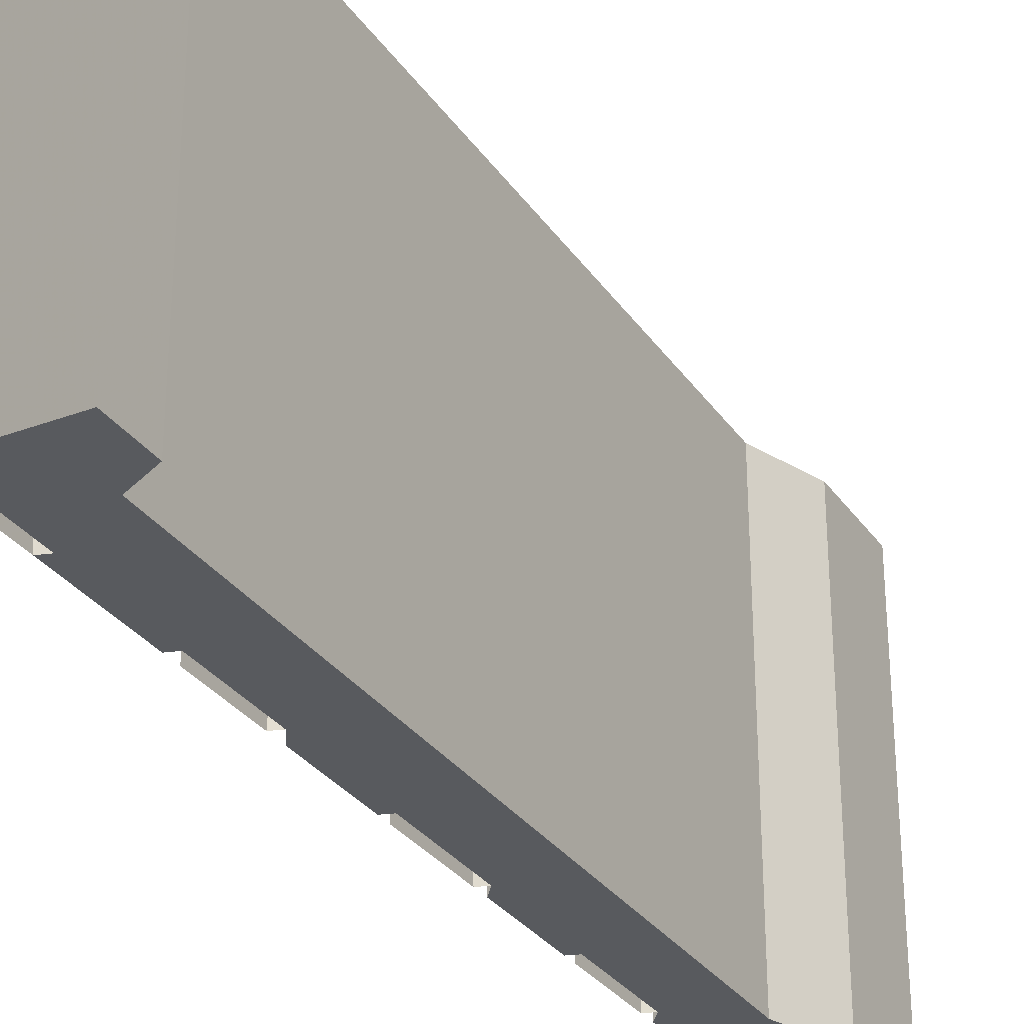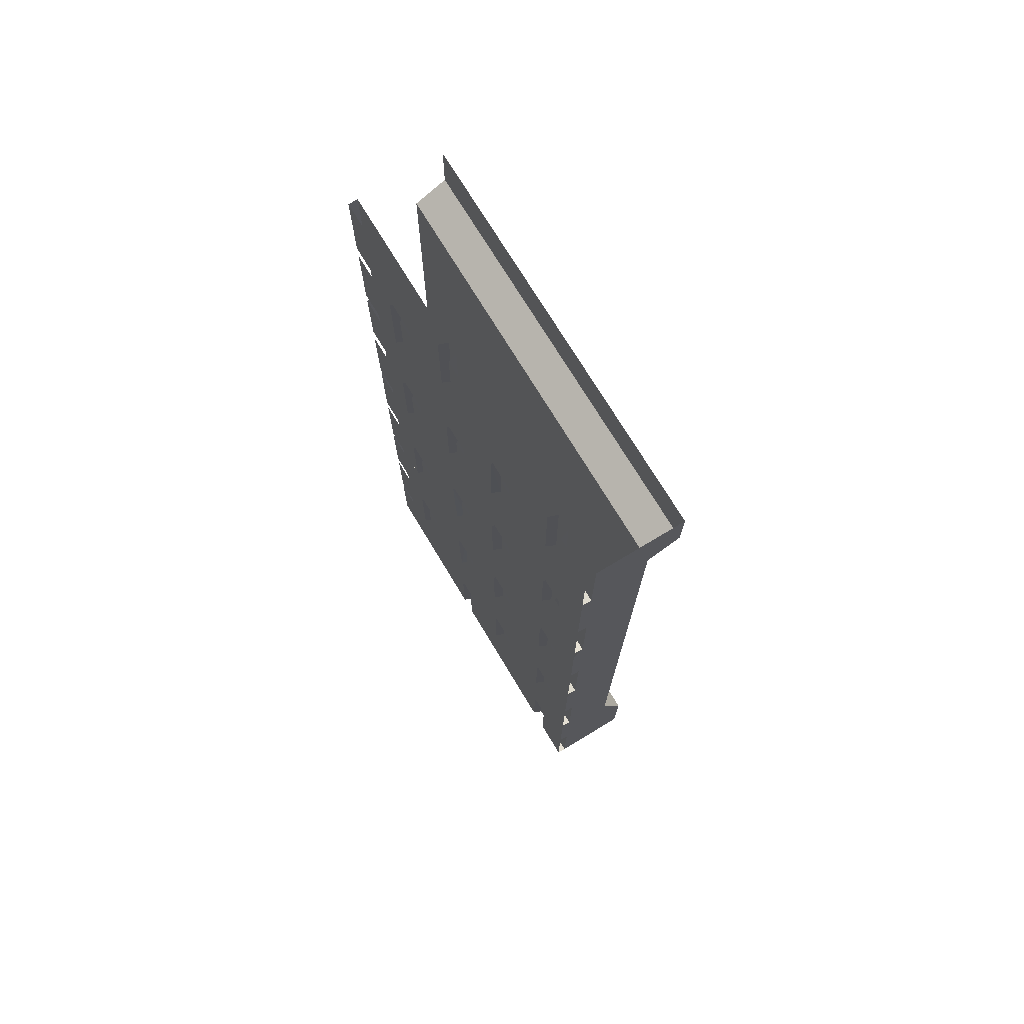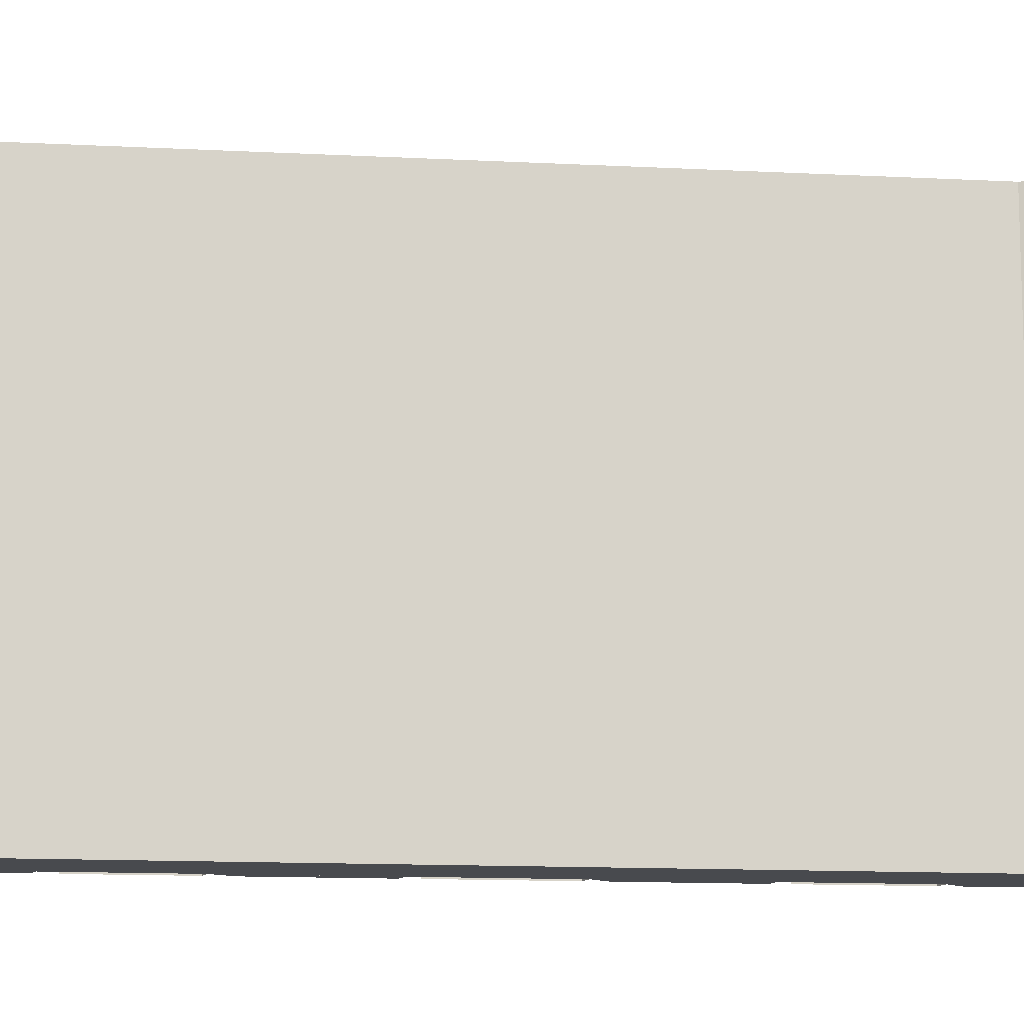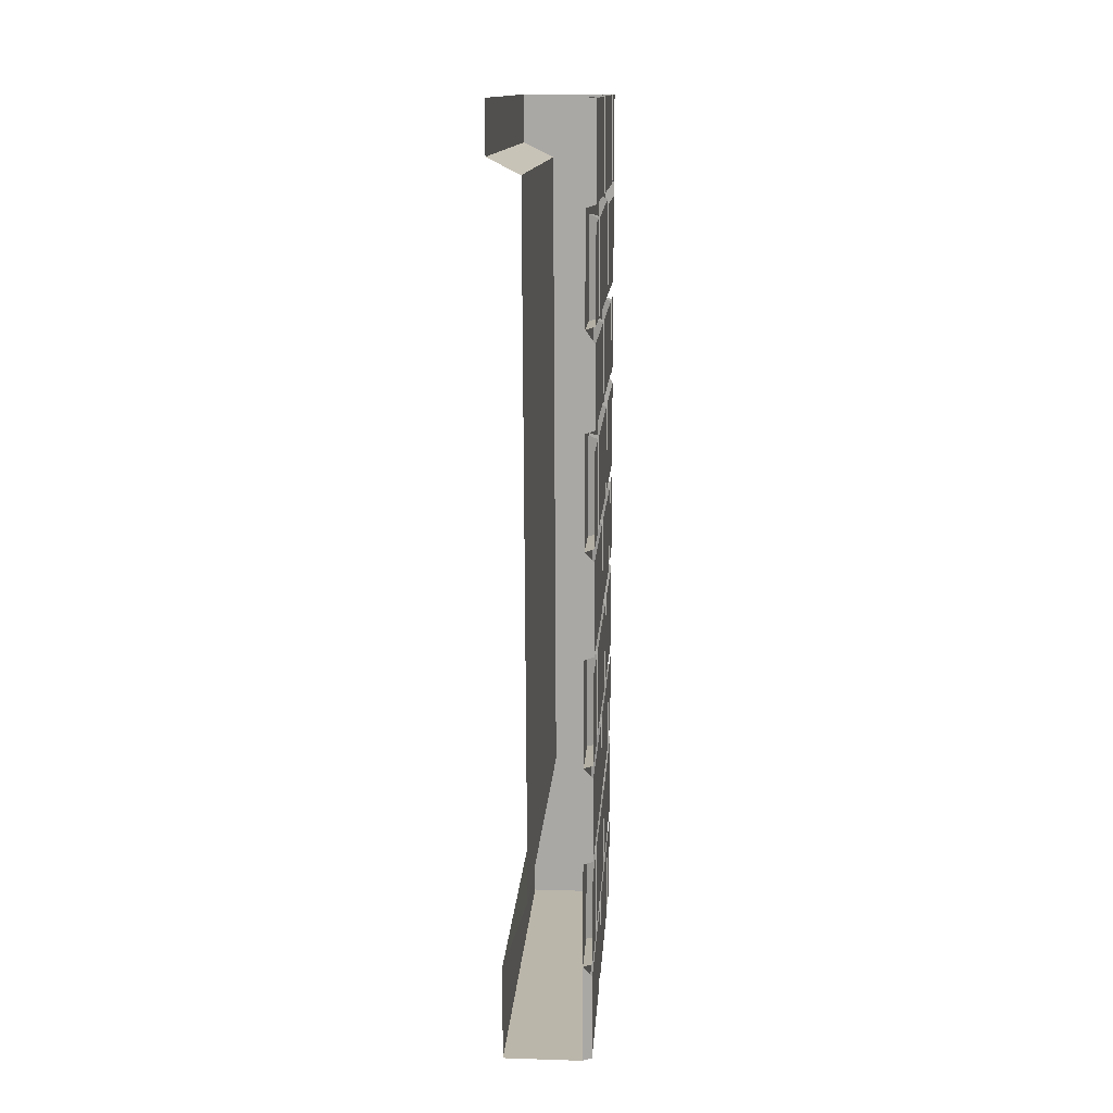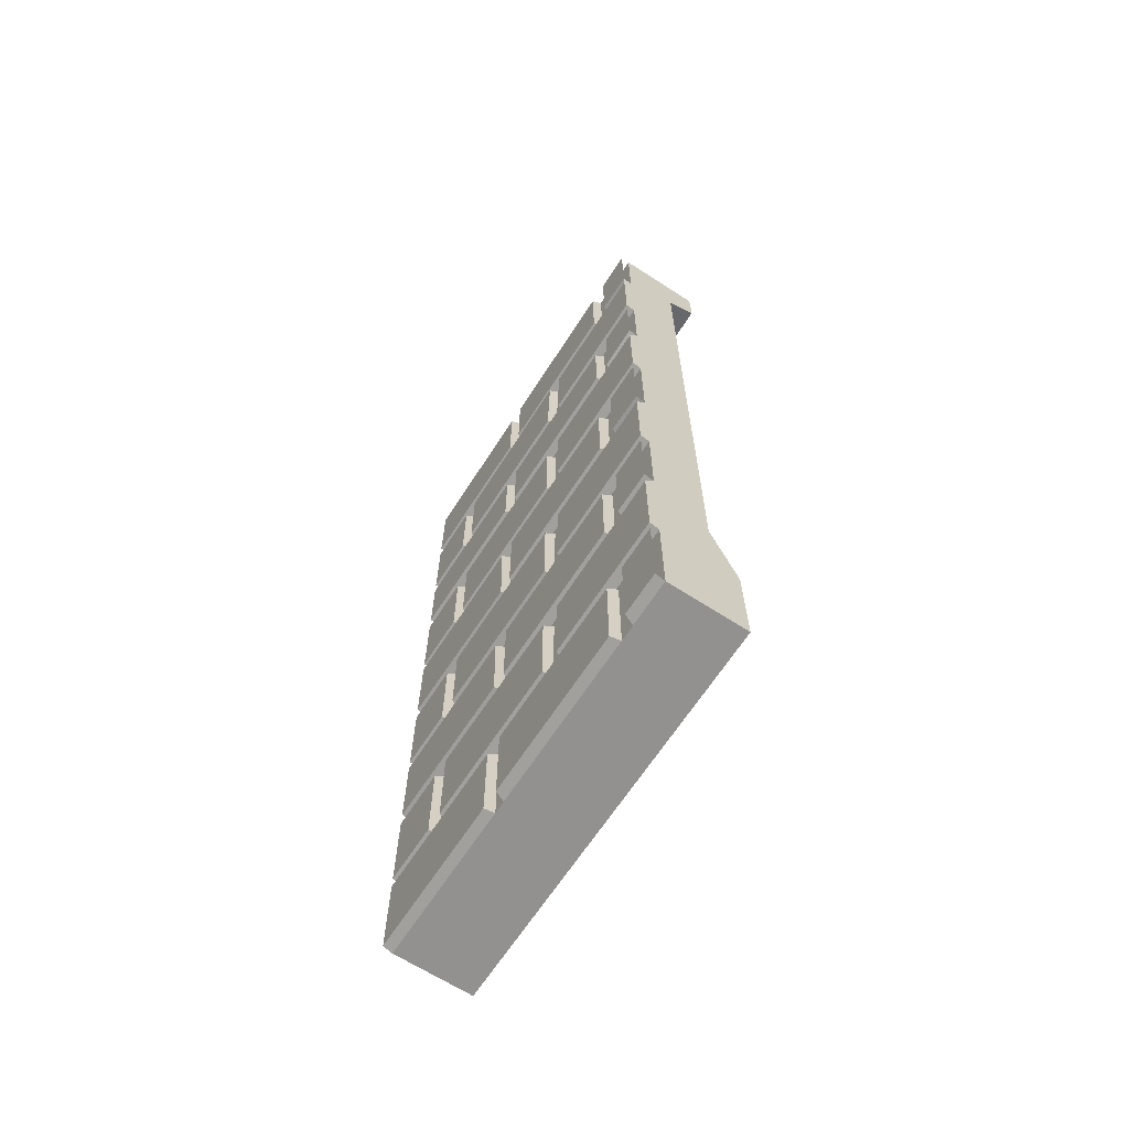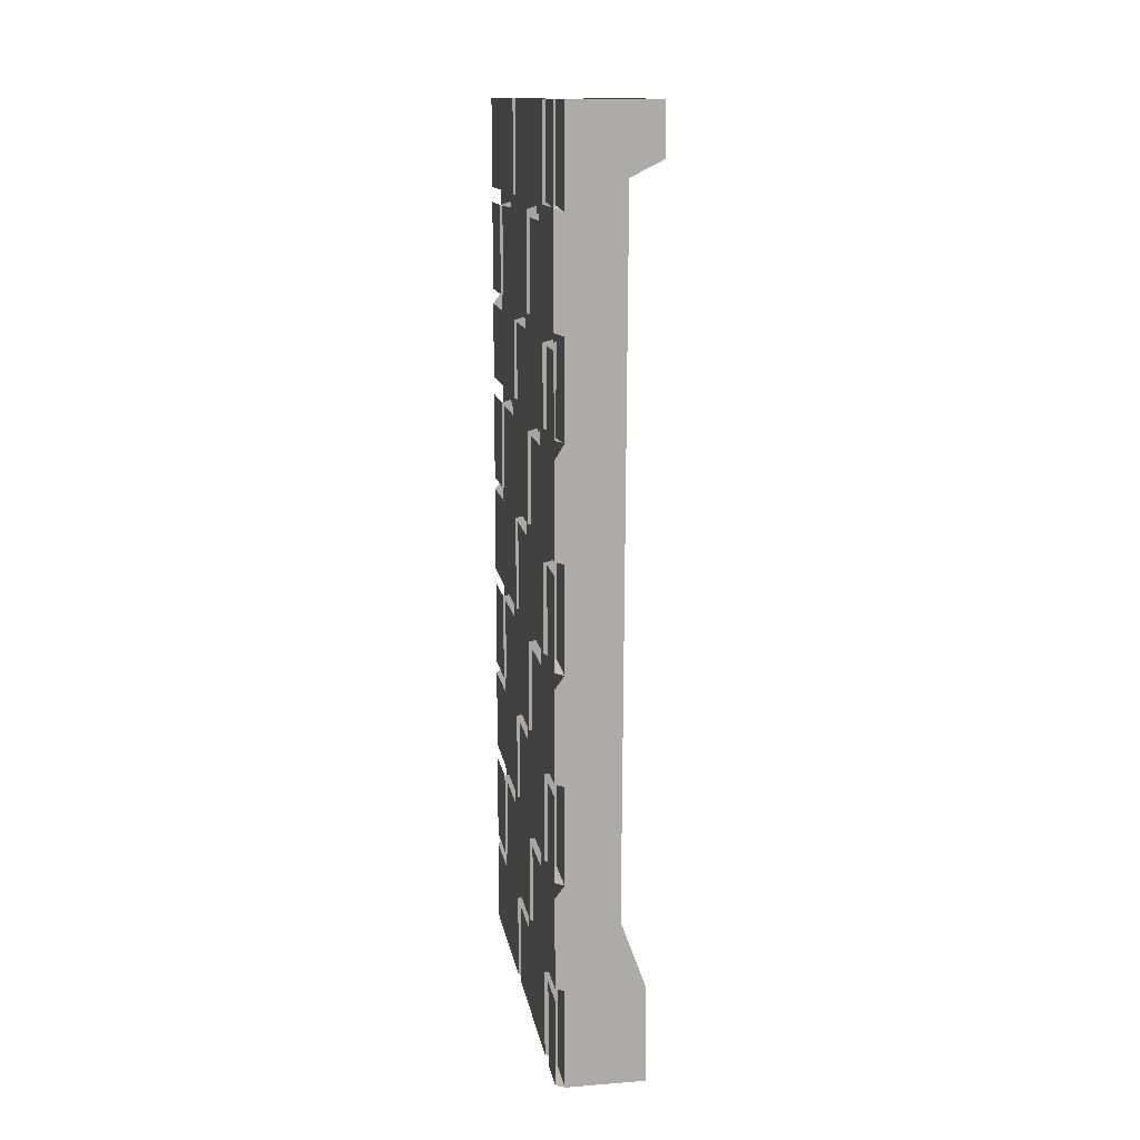
<metadata>
{"format":"obj","ext":"obj","renderer":"f3d","projection":"perspective","resolution":1024,"background":"white","views":[{"elev":-30.6,"azim":-151.5,"up":"+Z"},{"elev":73.2,"azim":148.9,"up":"+Y"},{"elev":-12.9,"azim":-96.7,"up":"+Z"},{"elev":14.1,"azim":3.9,"up":"+Y"},{"elev":-66.1,"azim":147.1,"up":"+Y"},{"elev":13.8,"azim":170.3,"up":"+Y"}]}
</metadata>
<code>
v -0.2578 -1.297 -0.5
v -0.2578 -1.297 -0.1562
v -0.2578 -1.523 -0.1562
v -0.2578 -1.523 -0.5
v -0.2812 -1.531 -0.5
v -0.2812 -1.266 -0.5
v -0.2578 -1.516 0.3047
v -0.2578 -1.523 -0.1016
v -0.2578 -1.297 -0.1016
v -0.2578 -1.297 0.3047
v -0.2812 -1.523 0.3125
v -0.2812 -1.531 -0.1094
v -0.2812 -1.289 -0.1094
v -0.2578 -1.297 0.3516
v -0.2578 -1.297 0.5
v -0.2578 -1.523 0.5
v -0.2578 -1.523 0.3516
v -0.2812 -1.531 0.3438
v -0.2812 -1.289 0.3438
v -0.2578 -1.258 0.5
v -0.2578 -1.266 0.1016
v -0.2578 -1.031 0.1094
v -0.2578 -1.031 0.5
v -0.2812 -1.008 0.5
v -0.2812 -1.266 0.5
v -0.2812 -1.273 0.09375
v -0.2812 -1.023 0.1016
v -0.2578 -1.258 0.0625
v -0.2578 -1.258 -0.3438
v -0.2578 -1.039 -0.3438
v -0.2578 -1.031 0.0625
v -0.2812 -1.266 0.07031
v -0.2812 -1.266 -0.3516
v -0.2812 -1.031 -0.3516
v -0.2578 -1.25 -0.3984
v -0.2578 -1.258 -0.5
v -0.2578 -1.031 -0.5
v -0.2578 -1.031 -0.3984
v -0.2812 -1.023 -0.3906
v -0.2812 -1.258 -0.3906
v -0.2578 -1 0.5
v -0.2578 -1 0.3516
v -0.2578 -0.7734 0.3516
v -0.2578 -0.7734 0.5
v -0.2578 -1 0.3047
v -0.2578 -1 -0.1016
v -0.2578 -0.7734 -0.1016
v -0.2578 -0.7734 0.3047
v -0.2812 -1.008 0.3125
v -0.2812 -1.008 -0.1094
v -0.2812 -0.7656 -0.1094
v -0.2578 -1 -0.1562
v -0.2578 -1 -0.5
v -0.2578 -0.7734 -0.5
v -0.2578 -0.7734 -0.1562
v -0.2812 -1.008 -0.1484
v -0.2812 -1.008 -0.5
v -0.2812 -0.7344 -0.5
v -0.2578 -0.5312 0.1094
v -0.2578 -0.5312 0.5
v -0.2578 -0.7266 0.5
v -0.2578 -0.7266 0.1094
v -0.2812 -0.7344 0.1016
v -0.2812 -0.5234 0.1016
v -0.2578 -0.7266 0.0625
v -0.2578 -0.7266 -0.3438
v -0.2578 -0.5312 -0.3438
v -0.2578 -0.5312 0.0625
v -0.2812 -0.5234 0.07031
v -0.2812 -0.7344 0.07031
v -0.2812 -0.7344 -0.3516
v -0.2812 -0.5234 -0.3516
v -0.2578 -0.7344 -0.3906
v -0.2578 -0.7266 -0.5
v -0.2578 -0.5312 -0.5
v -0.2578 -0.5312 -0.3984
v -0.2812 -0.7422 -0.3828
v -0.2578 -0.4922 -0.5
v -0.2578 -0.2656 -0.5
v -0.2578 -0.2656 -0.1562
v -0.2578 -0.4922 -0.1562
v -0.2812 -0.5 -0.5
v -0.2578 -0.2266 -0.5
v -0.2812 -0.2344 -0.5
v -0.2578 -0.4922 0.3047
v -0.2578 -0.4922 -0.1016
v -0.2578 -0.25 -0.1094
v -0.2578 -0.2656 0.3047
v -0.2812 -0.2578 0.3125
v -0.2812 -0.5 0.3125
v -0.2812 -0.5 -0.1094
v -0.2812 -0.2422 -0.1172
v -0.2578 -0.4922 0.5
v -0.2578 -0.4922 0.3516
v -0.2578 -0.2656 0.3516
v -0.2578 -0.2656 0.5
v -0.2578 -0.2266 0.1094
v -0.2578 0 0.1094
v -0.2578 0 0.5
v -0.2578 -0.2266 0.5
v -0.2812 -0.2344 0.1016
v -0.2812 0 0.1016
v -0.2578 -0.2266 0.0625
v -0.2578 -0.2266 -0.3438
v -0.2578 0 -0.3438
v -0.2578 0 0.0625
v -0.2812 0 0.07031
v -0.2812 -0.2344 0.07031
v -0.2812 -0.2344 -0.3516
v -0.2812 0 -0.3516
v -0.2578 0 -0.3984
v -0.2578 -0.2188 -0.3984
v -0.2578 0 -0.5
v -0.2578 -1.773 0.1016
v -0.2578 -1.555 0.1094
v -0.2578 -1.555 0.5
v -0.2578 -1.766 0.5
v -0.2812 -1.781 0.09375
v -0.2812 -1.547 0.1016
v -0.2578 -1.555 -0.3438
v -0.2578 -1.555 0.0625
v -0.2578 -1.773 0.0625
v -0.2578 -1.773 -0.3438
v -0.2812 -1.781 -0.3516
v -0.2812 -1.547 -0.3516
v -0.2578 -1.555 -0.3984
v -0.2578 -1.766 -0.3984
v -0.2578 -1.766 -0.5
v -0.2578 -1.555 -0.5
v -0.2812 -0.5 -0.1484
v -0.2812 -0.2578 -0.1484
v -0.2812 -0.2344 0.5
v -0.2812 0 0.5
v -0.2812 -0.2266 -0.3906
v -0.2812 -0.7656 -0.1484
v -0.2812 -1.023 0.07031
v -0.2812 -0.7344 0.5
v -0.2812 -1.289 -0.1484
v -0.2812 -1.531 -0.1484
v -0.2812 -1.773 -0.3906
v -0.2812 -1.773 -0.5
v -0.2812 -1.547 0.07031
v -0.2812 -1.781 0.07031
v -0.2812 -1.773 0.5
v -0.2812 -1.531 0.5
v -0.2812 -0.5 0.5
v -0.2812 -0.5 0.3438
v -0.2812 -1.008 0.3438
v -0.2812 -0.7656 0.3438
v -0.2812 -0.7656 0.3125
v -0.2812 -1.289 0.3125
v -0.2812 -1.547 -0.3906
v -0.2812 -0.5234 -0.3906
v -0.2812 0 -0.3906
v -0.2812 -0.2578 0.3438
v -0.2578 -1.805 -0.5
v -0.2578 -1.812 -0.1562
v -0.2578 -2.031 -0.1562
v -0.2578 -2.031 -0.5
v -0.2812 -2.039 -0.5
v -0.2578 -2.031 0.3047
v -0.2578 -2.031 -0.1016
v -0.2578 -1.812 -0.1016
v -0.2578 -1.805 0.3047
v -0.2812 -2.039 0.3125
v -0.2812 -2.039 -0.1094
v -0.2812 -1.805 -0.1094
v -0.2578 -1.805 0.3516
v -0.2578 -1.805 0.5
v -0.2578 -2.031 0.5
v -0.2578 -2.031 0.3516
v -0.2812 -2.039 0.3438
v -0.2812 -1.797 0.3438
v -0.2578 -2.281 0.1094
v -0.2578 -2.062 0.1094
v -0.2578 -2.062 0.5
v -0.2578 -2.281 0.5
v -0.2812 -2.289 0.1016
v -0.2812 -2.055 0.1016
v -0.2578 -2.062 -0.3438
v -0.2578 -2.062 0.0625
v -0.2578 -2.281 0.0625
v -0.2578 -2.281 -0.3438
v -0.2812 -2.289 -0.3516
v -0.2812 -2.055 -0.3516
v -0.2578 -2.062 -0.3984
v -0.2578 -2.281 -0.3984
v -0.2578 -2.281 -0.5
v -0.2578 -2.062 -0.5
v -0.2812 -1.805 -0.1484
v -0.2812 -2.039 -0.1484
v -0.2812 -2.289 -0.3906
v -0.2812 -2.289 -0.5
v -0.4766 -2.289 -0.3906
v -0.4766 -2.289 -0.5
v -0.4766 -2.047 -0.5
v -0.4141 -1.875 -0.5
v -0.2812 0 -0.5
v -0.2812 -2.289 0.5
v -0.4766 -2.289 0.5
v -0.4766 -2.047 0.5
v -0.4141 -1.875 0.5
v -0.4219 -0.1641 0.5
v -0.4219 -0.1641 -0.5
v -0.5 -0.125 -0.5
v -0.5 0 -0.5
v -0.5 0 0.5
v -0.5 -0.125 0.5
v -0.2812 -2.055 0.07031
v -0.2812 -2.289 0.07031
v -0.4766 -2.289 0.1016
v -0.4766 -2.289 0.07031
v -0.4766 -2.289 -0.3516
v -0.2812 -2.039 0.5
v -0.2812 -1.797 0.3125
v -0.2812 -2.055 -0.3906
f 1 2 3
f 1 3 4
f 1 4 5
f 1 5 6
f 7 10 11
f 7 11 12
f 7 12 8
f 8 12 9
f 9 12 13
f 14 15 16
f 14 16 17
f 14 17 18
f 14 18 19
f 20 23 24
f 20 24 25
f 20 25 26
f 20 26 21
f 21 26 22
f 22 26 27
f 28 31 32
f 28 32 29
f 29 32 33
f 29 33 30
f 30 33 34
f 35 38 39
f 35 39 40
f 35 40 36
f 36 40 6
f 45 48 49
f 45 49 50
f 45 50 46
f 46 50 47
f 47 50 51
f 52 55 56
f 52 56 53
f 53 56 57
f 53 57 54
f 54 57 58
f 59 62 63
f 59 63 64
f 65 68 69
f 65 69 70
f 65 70 66
f 66 70 71
f 66 71 72
f 66 72 67
f 73 76 77
f 73 77 74
f 74 77 58
f 78 81 82
f 78 82 83
f 83 82 84
f 85 86 87
f 85 87 88
f 85 88 89
f 85 89 90
f 85 90 91
f 85 91 86
f 86 91 87
f 87 91 92
f 97 100 101
f 97 101 102
f 97 102 98
f 103 106 107
f 103 107 108
f 103 108 104
f 104 108 109
f 104 109 110
f 104 110 105
f 114 115 116
f 114 116 117
f 114 117 118
f 114 118 119
f 114 119 115
f 120 121 122
f 120 122 123
f 120 123 124
f 120 124 125
f 126 127 128
f 126 128 129
f 130 82 81
f 130 81 80
f 130 80 131
f 100 132 101
f 132 100 99
f 132 99 133
f 83 112 134
f 83 134 84
f 55 135 56
f 31 136 32
f 62 61 137
f 62 137 63
f 138 139 3
f 138 3 2
f 4 3 139
f 4 139 5
f 128 127 140
f 128 140 141
f 142 143 122
f 142 122 121
f 117 144 118
f 144 117 116
f 144 116 145
f 123 122 143
f 123 143 124
f 146 147 94
f 146 94 93
f 42 41 24
f 42 24 148
f 42 148 43
f 43 148 149
f 17 16 145
f 17 145 18
f 48 150 49
f 10 151 11
f 127 126 152
f 127 152 140
f 76 153 77
f 111 154 134
f 111 134 112
f 147 155 95
f 147 95 94
f 61 60 146
f 61 146 137
f 156 159 160
f 156 160 141
f 161 164 165
f 161 165 166
f 161 166 162
f 162 166 163
f 163 166 167
f 168 171 172
f 168 172 173
f 174 175 176
f 174 176 177
f 174 177 178
f 174 178 179
f 174 179 175
f 180 181 182
f 180 182 183
f 180 183 184
f 180 184 185
f 186 187 188
f 186 188 189
f 190 191 158
f 190 158 157
f 159 158 191
f 159 191 160
f 188 187 192
f 188 192 193
f 193 192 194
f 193 194 195
f 193 195 196
f 193 196 197
f 193 197 198
f 193 198 133
f 193 133 199
f 193 199 200
f 193 200 195
f 195 200 201
f 195 201 196
f 197 202 203
f 197 203 204
f 197 204 198
f 198 204 205
f 198 205 206
f 206 205 207
f 207 205 208
f 209 210 182
f 209 182 181
f 177 199 178
f 178 199 200
f 178 200 211
f 183 182 210
f 183 210 184
f 184 210 212
f 184 212 213
f 171 170 214
f 171 214 172
f 164 215 165
f 187 186 216
f 187 216 192
f 199 177 176
f 199 176 214
f 7 8 9
f 7 9 10
f 156 157 158
f 156 158 159
f 161 162 163
f 161 163 164
f 168 169 170
f 168 170 171
f 20 21 22
f 20 22 23
f 28 29 30
f 28 30 31
f 35 36 37
f 35 37 38
f 41 42 43
f 41 43 44
f 45 46 47
f 45 47 48
f 52 53 54
f 52 54 55
f 196 201 202
f 196 202 197
f 208 205 204
f 208 204 203
f 59 60 61
f 59 61 62
f 65 66 67
f 65 67 68
f 73 74 75
f 73 75 76
f 78 79 80
f 78 80 81
f 93 94 95
f 93 95 96
f 97 98 99
f 97 99 100
f 103 104 105
f 103 105 106
f 111 112 83
f 111 83 113

</code>
